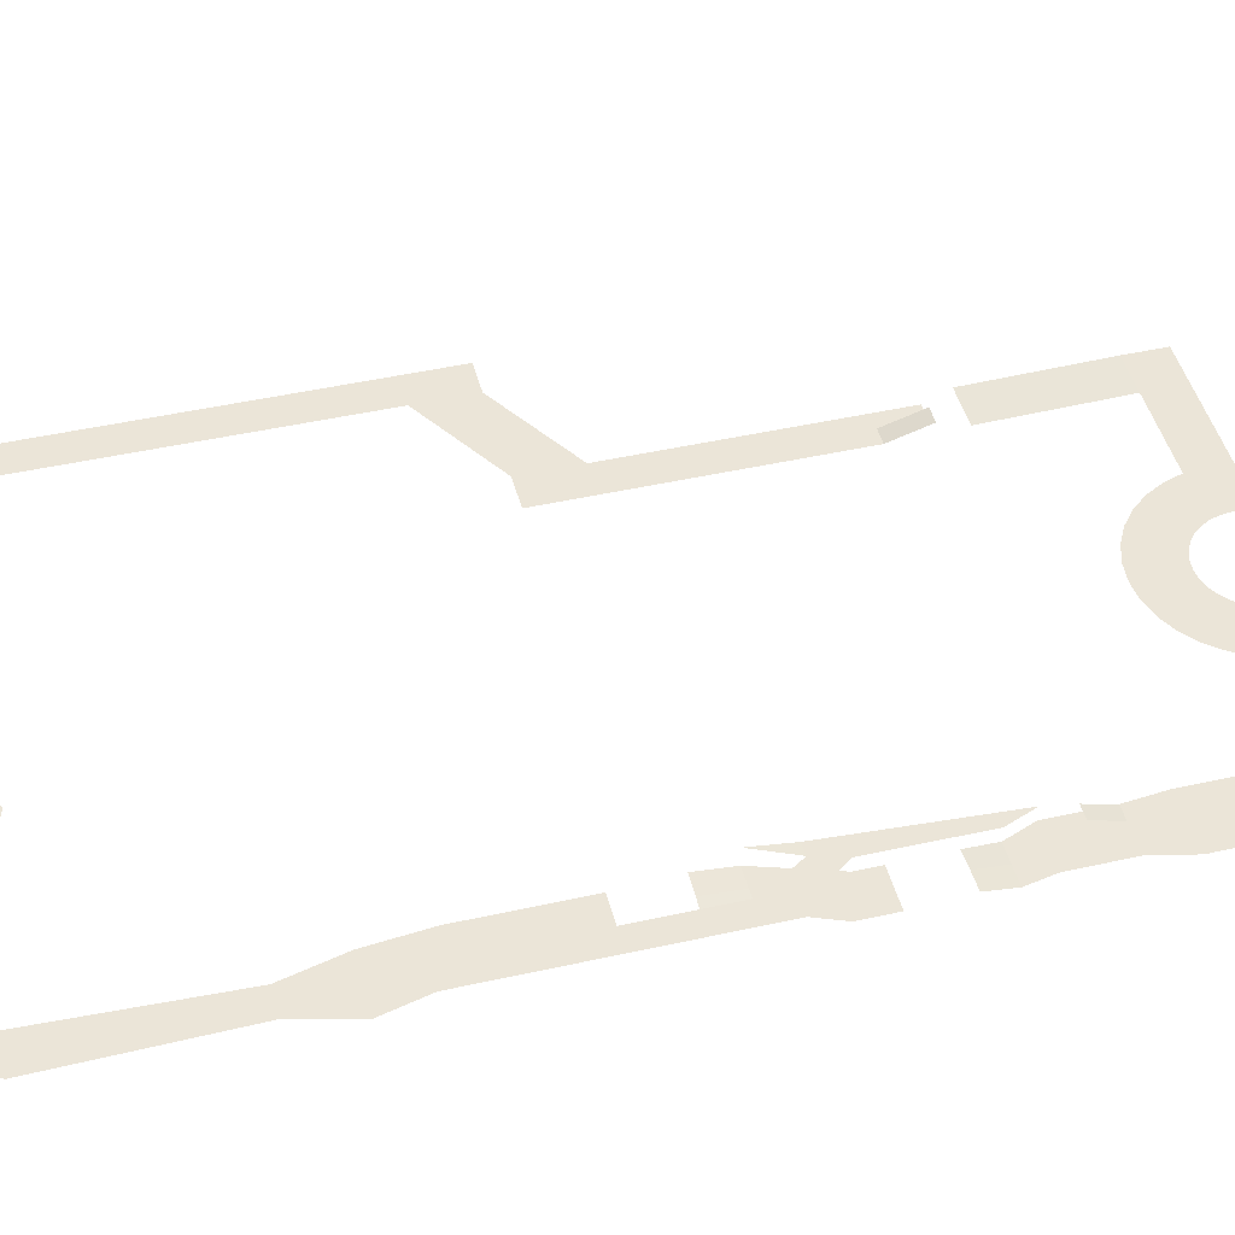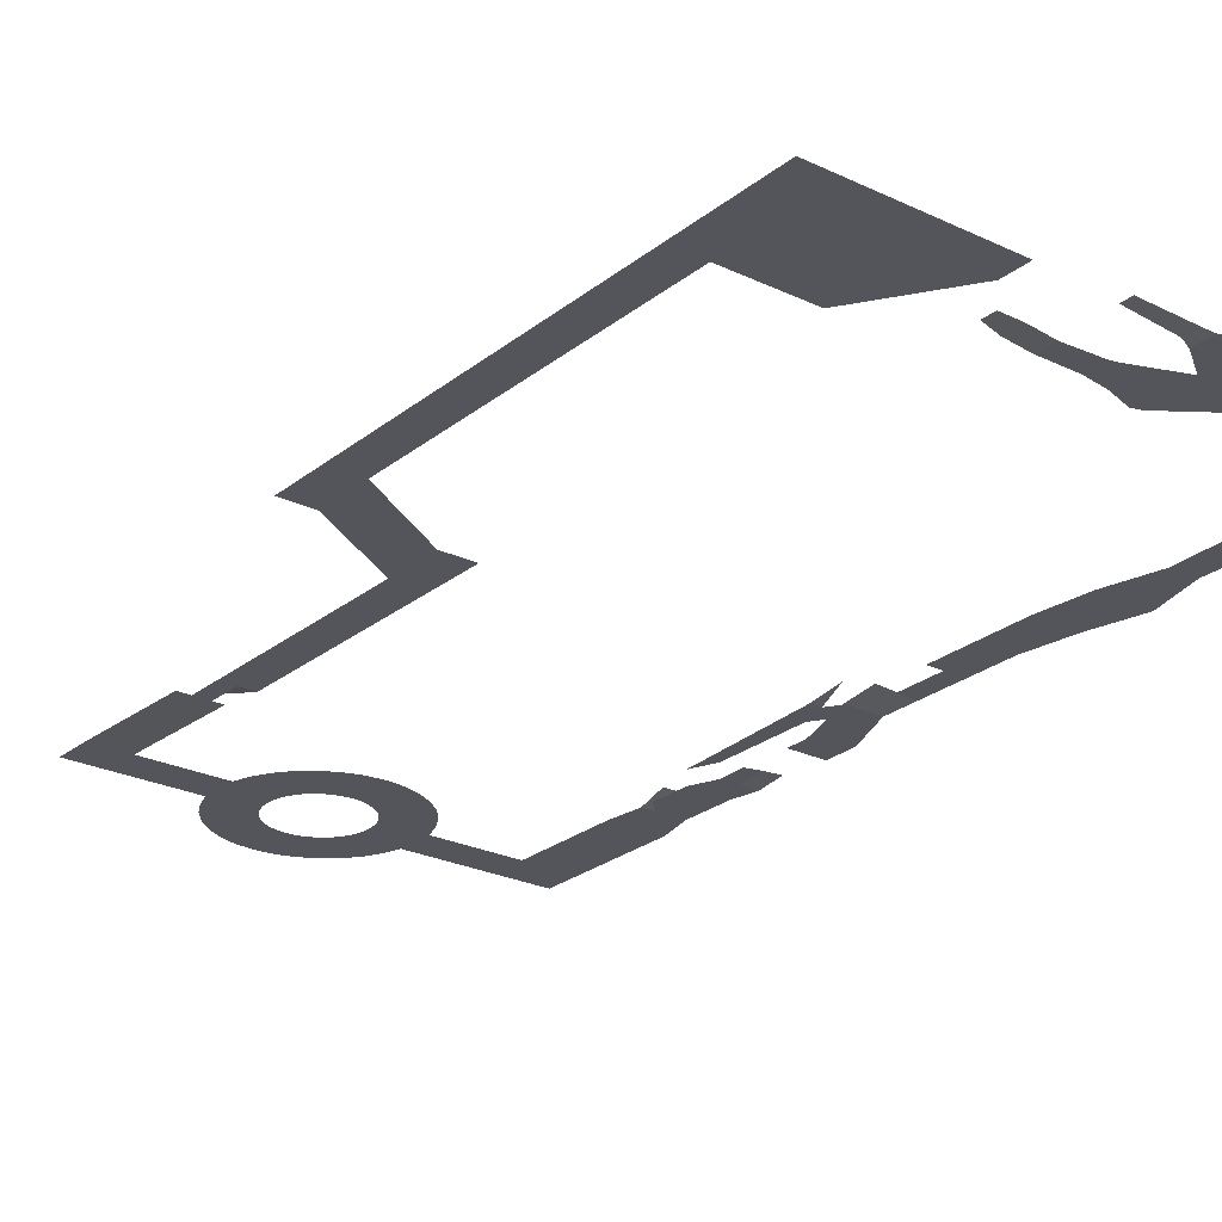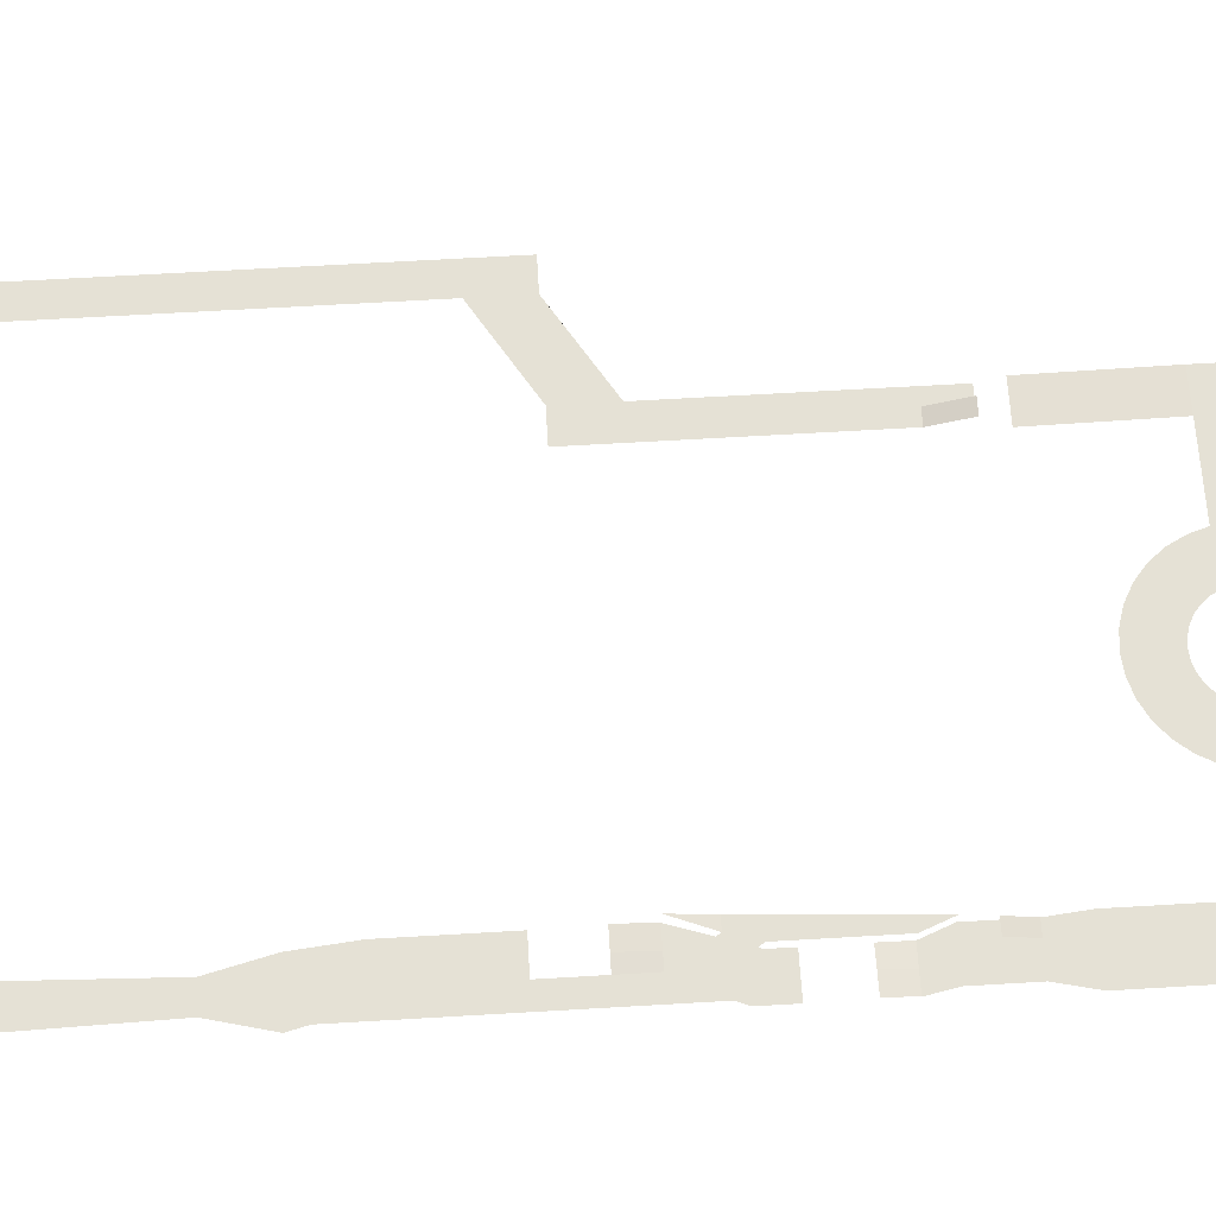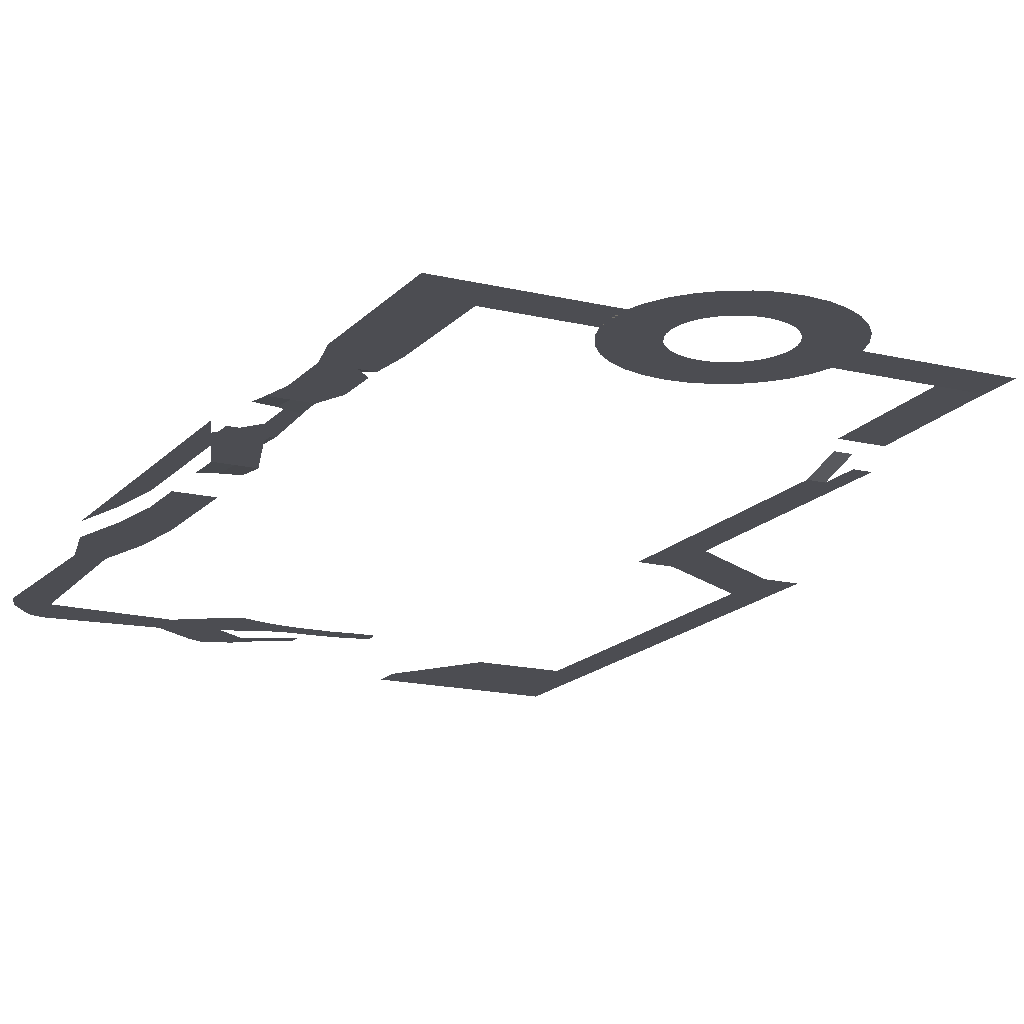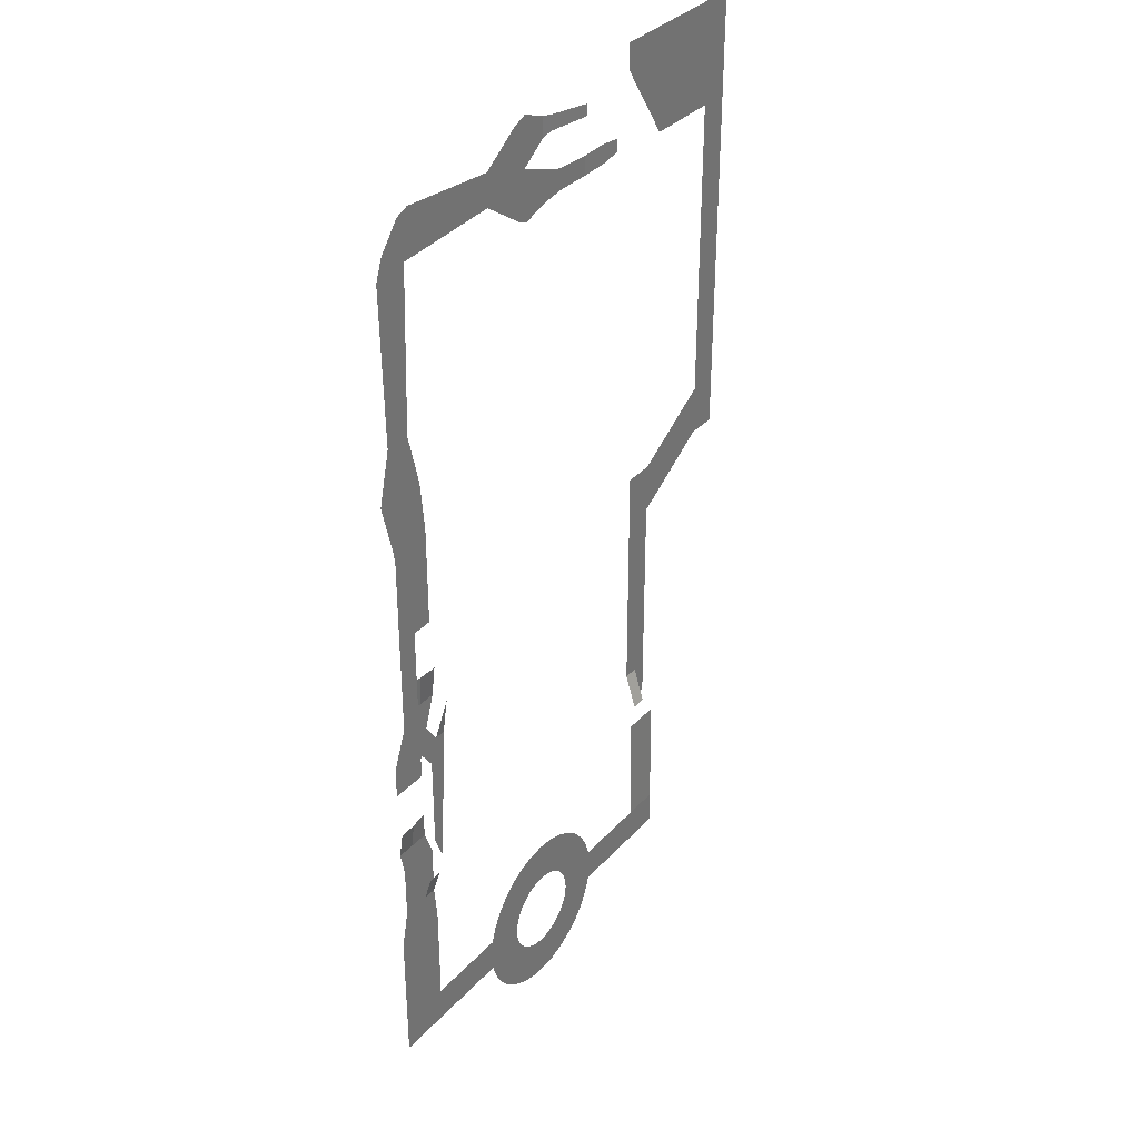
<metadata>
{"format":"obj","ext":"obj","renderer":"f3d","projection":"perspective","resolution":1024,"background":"white","views":[{"elev":46.0,"azim":75.6,"up":"+Y"},{"elev":-24.9,"azim":-38.0,"up":"+Y"},{"elev":64.9,"azim":86.6,"up":"+Y"},{"elev":-16.3,"azim":153.4,"up":"+Y"},{"elev":34.5,"azim":125.7,"up":"+Z"}]}
</metadata>
<code>
o Plane.002_Plane.003
v 55.6 0 132.5
v -40 0 200
v 40 0 250
v -40 0 250
v 40 0 300
v -40 0 300
v -20 0 350
v 50 0 350
v 10 0 650
v -60 0 650
v 10 25 817.5
v 10 25 712.5
v -20 0 530
v 50 0 550
v -20 25 400
v -20 25 490
v 50 25 1100
v 25 25 1000
v -40 25 300
v 10 0 900
v -60 0 900
v 25 0 1000
v -60 0 1000
v 50 0 1100
v -50 0 1100
v 10 25 900
v 50 25 550
v -20 25 530
v -60 31.86 650
v 50 7 400
v -20 0 490
v 50 0 490
v -20 1 400
v 10 1 712.5
v -60 0 808.5
v 10 0 808.5
v -60 7 712.5
v 25 0 1200
v -25 0 1200
v 31.25 0 1500
v -36.25 0 1510
v -50 0 1600
v -250 0 1519
v -250 0 1581
v -355.3 0 1453
v -353 0 1644
v -350 0 1550
v -350 0 1585
v -350 0 1515
v -510 13 1591
v -520 0 1512
v -610 5 1512
v -795 -30 1450
v -795 -30 1500
v -795 -30 1650
v -795 -30 1600
v -420 3 1593
v -572.5 2.5 1515
v -945 -30 1450
v -945 -30 1500
v -945 -30 1650
v -945 -30 1600
v -975 -30 1450
v -975 -30 1500
v -975 -30 1650
v -975 -30 1600
v -1005 -30 1450
v -1005 -30 1500
v -1005 -30 1650
v -1005 -30 1600
v -945 -30 1050
v -975 -30 1050
v -1005 -30 1050
v -945 -30 850
v -975 -30 850
v -1005 -30 850
v -945 -30 750
v -975 -30 750
v -1005 -30 750
v -780 -30 750
v -780 -30 650
v -720 -30 750
v -720 -30 650
v -780 -30 200
v -750 -30 650
v -700 0 -70
v -775 0 -70
v -700 0 -140
v -775 0 -140
v -543.5 0 -70
v -543.5 0 -140
v -212.5 0 -70
v -212.5 0 -140
v -46.9 0 -70
v -46.9 0 -140
v 55.6 0 -70
v 55.6 0 -140
v -700 -5 160
v -775 -5 160
v 10 25 650
v -20 25 350
v -35 25 580
v 30 25 600
v 40 0 225
v -13.76 0 200
v -40 0 225
v -40 15 250
v -13.76 15 250
v -351.4 0 1625
v -510 13 1613
v -420 3 1621
v -353.2 0 1475
v -520 0 1475
v -610 5 1487
v -572.5 2.5 1478
v -695 -30 1650
v -695 -30 1600
v -450 0 1515
v -450 0 1475
v -435.5 0 1518
v -401.7 0 1468
v -400 0 1585
v -400 0 1625
v -26.88 0 200
v -26.88 15 250
v -750 -30 200
v -720 -30 270
v -750 -30 270
v -378 0 63.75
v -345.1 0 60.51
v -313.4 0 50.9
v -284.2 0 35.31
v -258.7 0 14.32
v -237.7 0 -11.25
v -222.1 0 -40.42
v -209.3 0 -105
v -222.1 0 -169.6
v -237.7 0 -198.8
v -258.7 0 -224.3
v -284.2 0 -245.3
v -313.4 0 -260.9
v -342 0 -270.5
v -378 0 -273.8
v -412 0 -270.5
v -442.6 0 -260.9
v -471.8 0 -245.3
v -497.3 0 -224.3
v -518.3 0 -198.8
v -533.9 0 -169.6
v -543.5 0 -105
v -533.9 0 -40.42
v -518.3 0 -11.25
v -497.3 0 14.32
v -471.8 0 35.31
v -442.6 0 50.9
v -410.9 0 60.51
v -378 0 -20.63
v -361.5 0 -22.25
v -345.7 0 -27.05
v -331.1 0 -34.84
v -318.3 0 -45.34
v -307.8 0 -58.12
v -300 0 -72.71
v -295.2 0 -88.54
v -293.6 0 -105
v -295.2 0 -121.5
v -300 0 -137.3
v -307.8 0 -151.9
v -318.3 0 -164.7
v -331.1 0 -175.2
v -345.7 0 -183
v -361.5 0 -187.8
v -378 0 -189.4
v -394.5 0 -187.8
v -410.3 0 -183
v -424.9 0 -175.2
v -437.7 0 -164.7
v -448.2 0 -151.9
v -456 0 -137.3
v -460.8 0 -121.5
v -462.4 0 -105
v -460.8 0 -88.54
v -456 0 -72.71
v -448.2 0 -58.12
v -437.7 0 -45.34
v -424.9 0 -34.84
v -410.3 0 -27.05
v -394.5 0 -22.25
v -700 -2.5 44.05
v -700 0 -105
v -46 0 -105
v -700 -3.75 101.1
v -46.9 0 132.5
v -700 -1.25 -12.97
v 40 0 200
v -750 -30 750
v -737.5 -5 160
v -720.3 -5 160
v -56.84 25 580
v 15 5 400
v 15 0 350
v -25 0 650
v -25 5 712.5
v 47.8 0 166.2
v 37.5 0 1150
v 50 25 825
v 40 0 237.5
v -48.42 25 440
v 40 0 212.5
v -58.42 28.43 615
v -37.5 0 1150
v -31.25 0 1175
v -43.75 0 1125
v 0 0 1200
v 12.5 0 1200
v -12.5 0 1200
v 28.12 0 1350
v -30.62 0 1355
v -24 0 1590
v 16.62 0 1540
v -150 0 1590
v -143.1 0 1515
v -300 0 1615
v -300 0 1485
v -2.5 0 1505
v 26.56 0 1275
v -33.44 0 1432
v 23.94 0 1520
v -43.12 0 1555
v -250 0 1550
v -100 0 1595
v -196.6 0 1517
v -275 0 1598
v -325 0 1467
v 29.69 0 1425
v -27.81 0 1278
v -37 0 1595
v -200 0 1586
v -89.69 0 1512
v -325 0 1633
v -275 0 1502
v -300 0 1550
v -146.6 0 1552
v -3.688 0 1565
v -1.25 0 1352
v -94.84 0 1554
v -275 0 1550
v -198.3 0 1551
v -1.875 0 1429
v 25.78 0 1238
v -34.84 0 1471
v 28.91 0 1388
v -29.22 0 1316
v 27.34 0 1312
v -32.03 0 1394
v 30.47 0 1462
v -26.41 0 1239
v 25.39 0 1219
v -35.55 0 1491
v 28.52 0 1369
v -29.92 0 1336
v 26.95 0 1294
v -32.73 0 1413
v 30.08 0 1444
v -27.11 0 1258
v 26.17 0 1256
v -34.14 0 1452
v 29.3 0 1406
v -28.52 0 1297
v 27.73 0 1331
v -31.33 0 1374
v 30.86 0 1481
v -25.7 0 1219
v -337.5 0 1459
v -287.5 0 1493
v -312.5 0 1476
v -720 -8.344 200.5
v -750 -8.344 200.5
v -862.5 -30 700
v -917.9 -30 733.7
v -821.2 -30 675
f 100 12 11 26 18 17 206 27 103
f 102 199 210 29
f 199 102 101 19 208
f 102 28 16 15
f 15 101 102
f 249 227 267 251 259 41 225
f 248 232 43 230
f 223 242 224 276 234 274 45 49 47 48 46 240
f 55 56 62 61
f 54 53 59 60
f 56 54 60 62
f 122 123 109 48
f 50 110 111 57
f 58 115 114 52
f 51 113 115 58
f 118 119 113 51
f 56 55 116 117
f 120 121 119 118
f 49 112 121 120
f 57 111 123 122
f 49 120 47
f 48 47 122
f 123 46 109
f 121 112 45
f 54 56 117 53
f 247 241 275 224 242
f 246 239 222 243
f 40 225 41 229 42 237 219 244 220 228
f 38 215 214 216 39 273 257 265 236 269 253 261 218 245 217 270 254 262 226 266 250 258
f 231 246 243 221
f 42 229 246 231
f 229 41 239 246
f 233 247 242 223
f 44 230 247 233
f 230 43 241 247
f 238 248 230 44
f 221 243 248 238
f 243 222 232 248
f 235 249 225 40 272 256 264
f 217 245 249 235 268 252 260
f 245 218 271 255 263 227 249
f 14 13 10 202 9
f 32 31 13 14
f 36 35 21 20
f 20 21 23 22
f 22 23 25 24
f 201 7 33 200
f 5 6 7 201 8
f 202 10 37 203
f 24 25 213 211 212 39 216 214 215 38 205
f 195 105 106 104 209
f 3 4 6 5
f 104 106 4 3 207
f 8 201 200 30
f 9 202 203 34
f 105 124 2 107 125 108
f 77 74 80 81 281 279 280
f 87 86 190 88 89
f 95 191 94 96 97
f 87 99 197 198 98 192 189 194 86
f 88 190 86 90 150 91
f 93 136 92 94 191 95
f 94 193 1 96
f 62 60 64 66
f 61 62 66 65
f 60 59 63 64
f 66 64 68 70
f 65 66 70 69
f 64 63 67 68
f 67 63 72 73
f 63 59 71 72
f 73 72 75 76
f 72 71 74 75
f 76 75 78 79
f 75 74 77 78
f 83 85 196 82
f 81 85 128 126 84
f 85 83 127 128
f 81 80 196 85
f 100 103 28 102
f 278 128 127 277
f 1 193 2 195 204
f 135 92 164 163
f 93 137 167 166
f 147 148 178 177
f 136 93 166 165
f 148 149 179 178
f 90 151 183 182
f 150 90 182 181
f 137 138 168 167
f 138 139 169 168
f 139 140 170 169
f 151 152 184 183
f 140 141 171 170
f 129 130 158 157
f 152 153 185 184
f 141 142 172 171
f 130 131 159 158
f 153 154 186 185
f 142 143 173 172
f 131 132 160 159
f 154 155 187 186
f 143 144 174 173
f 132 133 161 160
f 155 156 188 187
f 144 145 175 174
f 133 134 162 161
f 156 129 157 188
f 145 146 176 175
f 134 135 163 162
f 146 147 177 176
f 91 150 181 180
f 149 91 180 179
f 92 136 165 164

</code>
